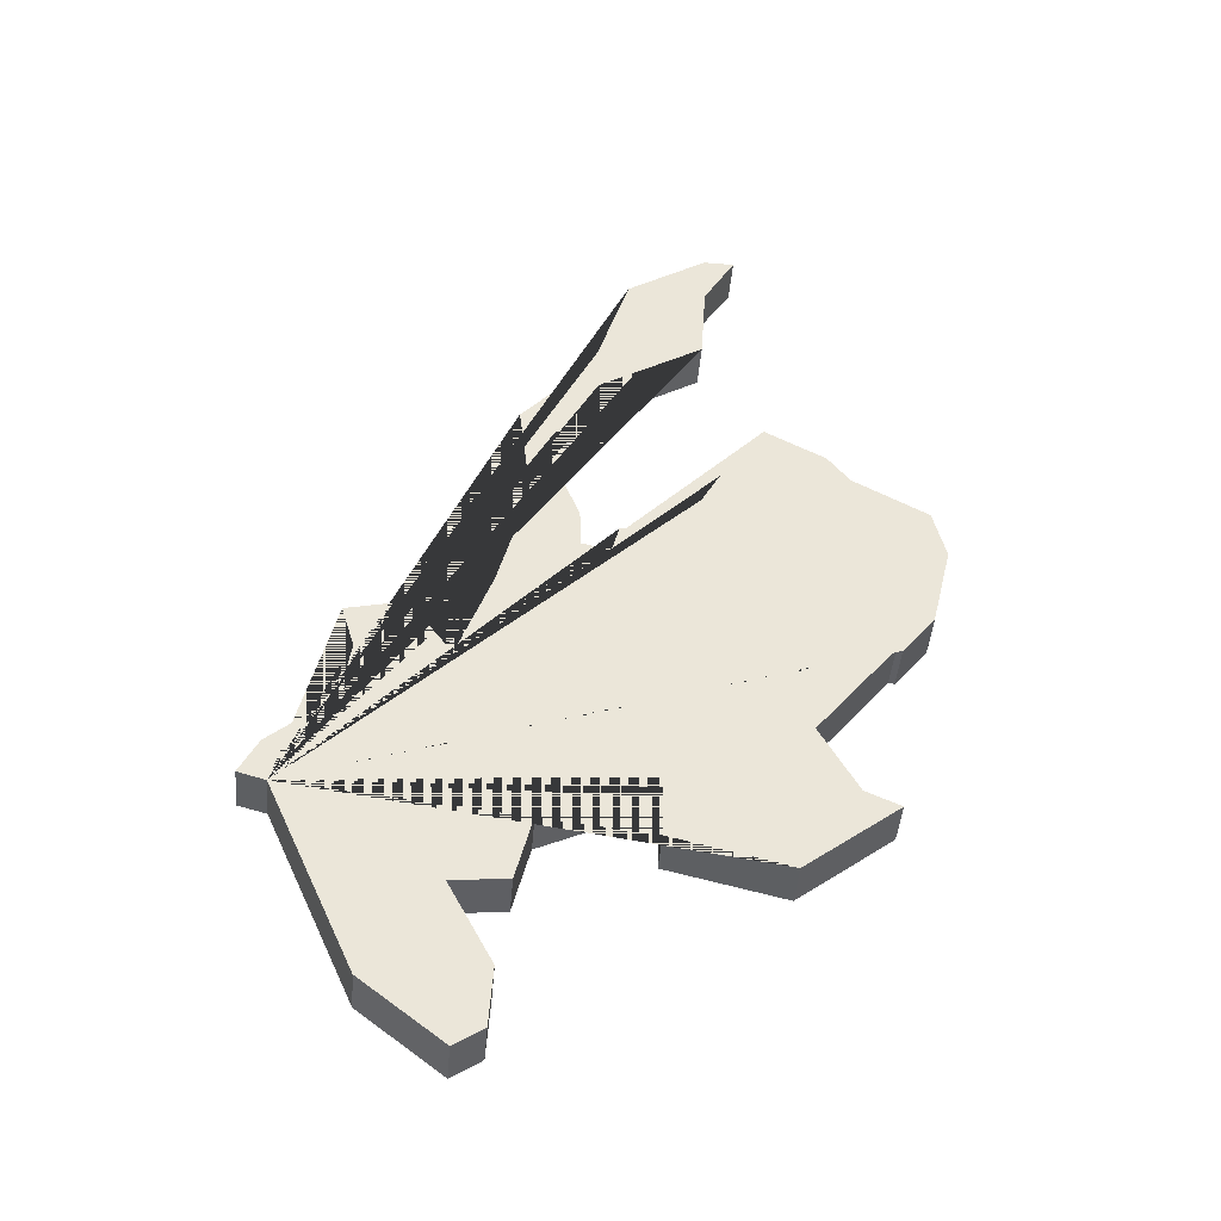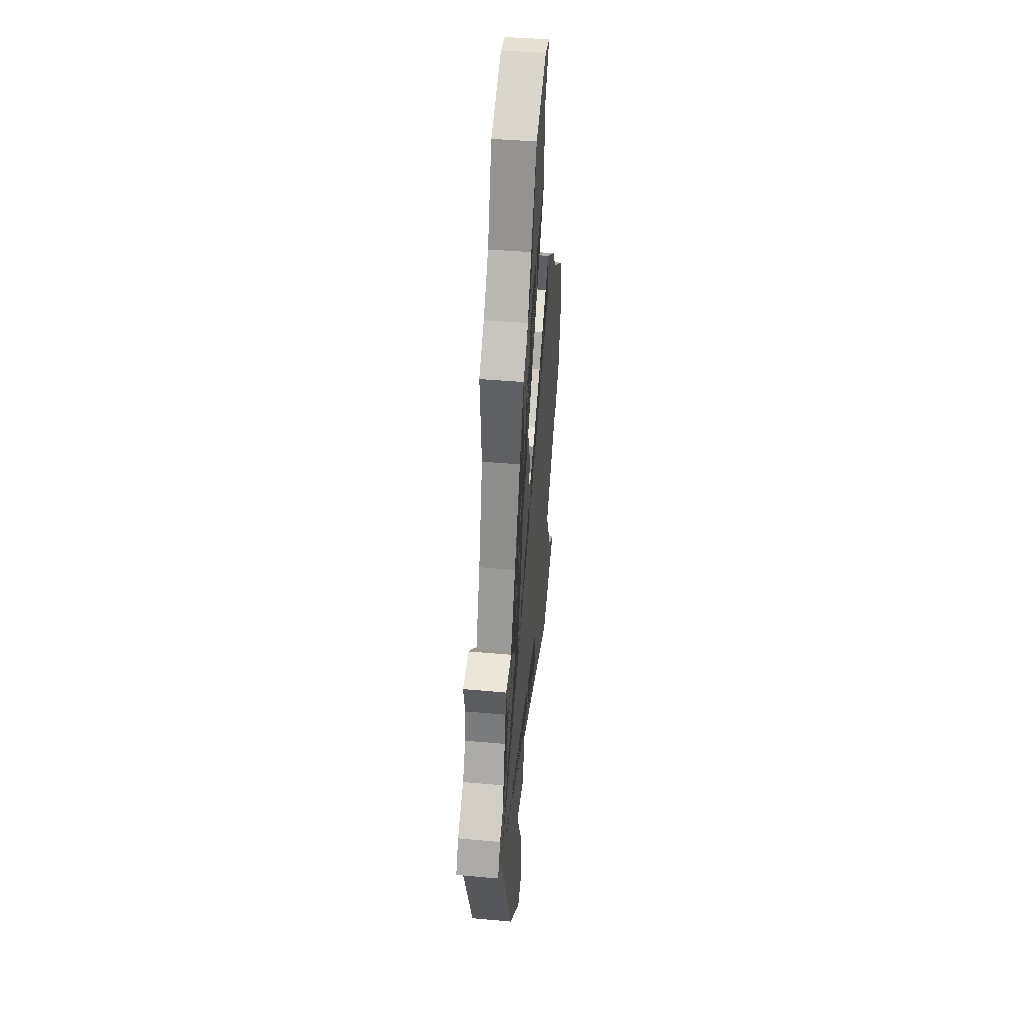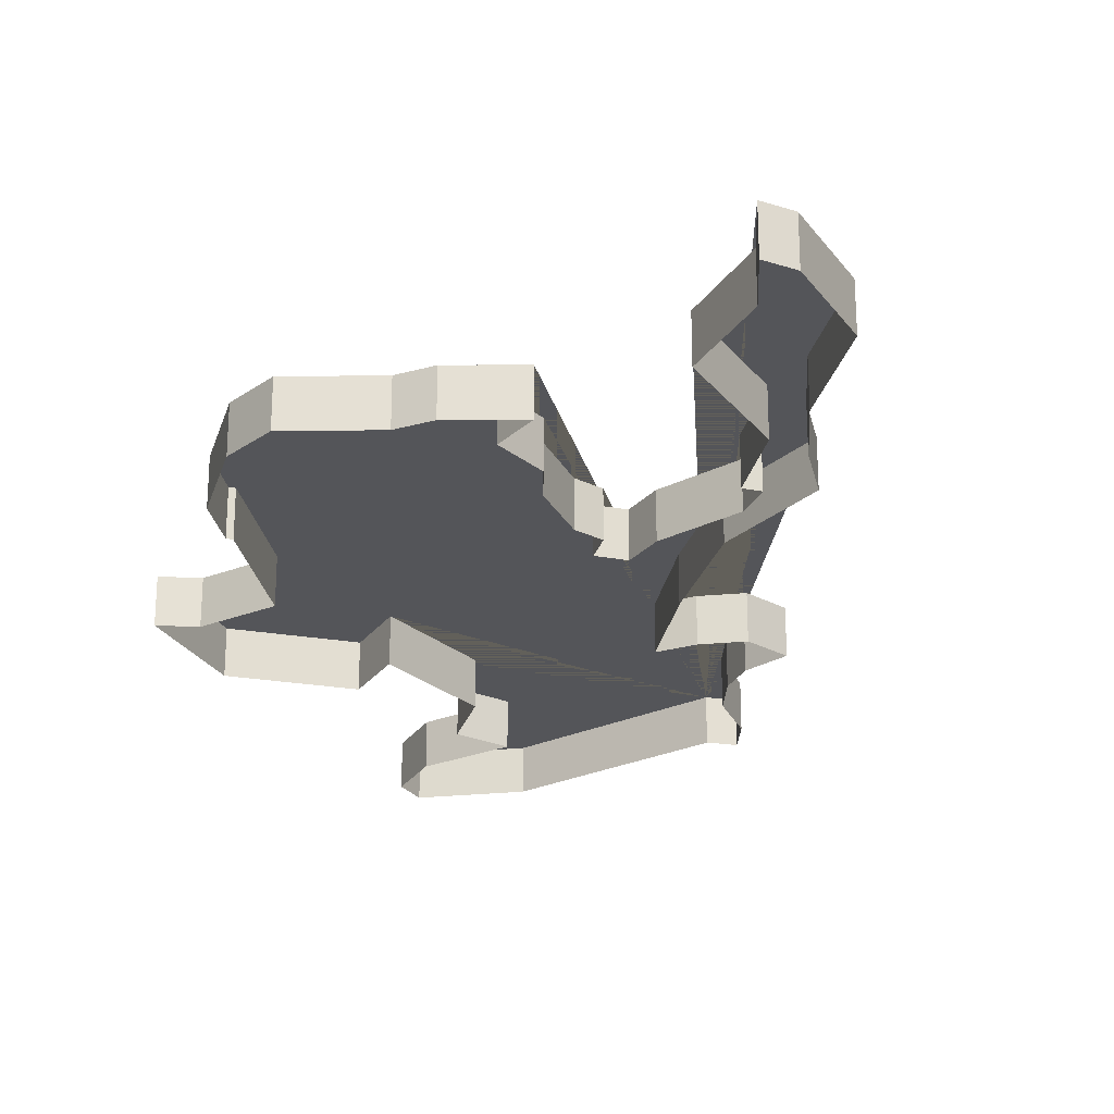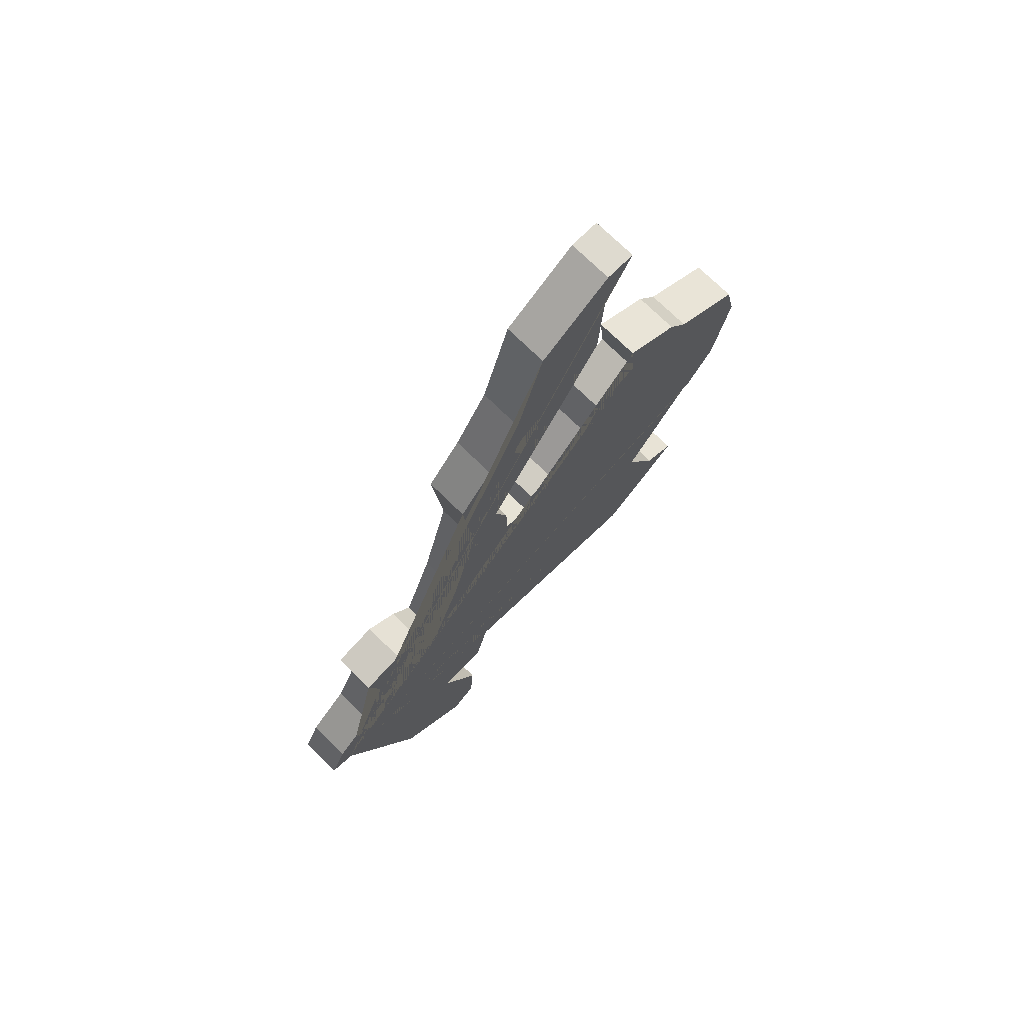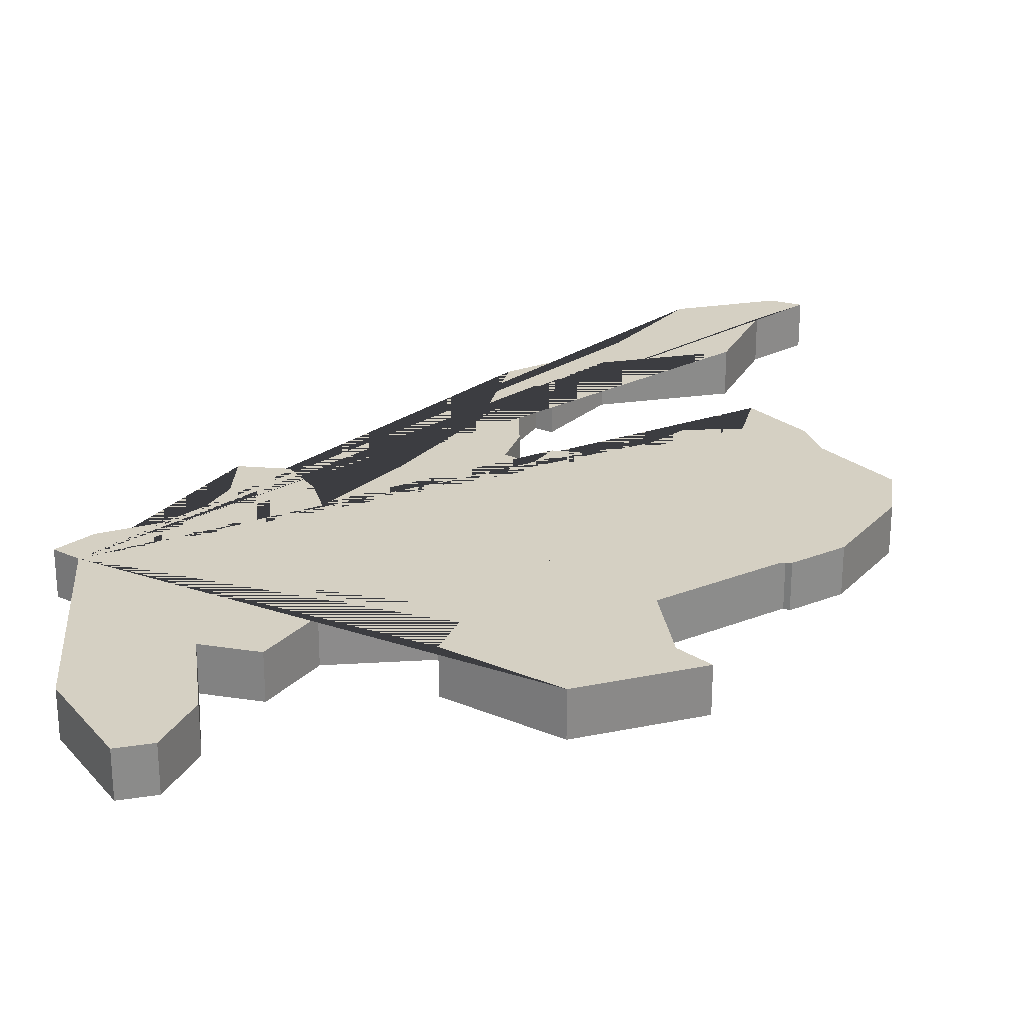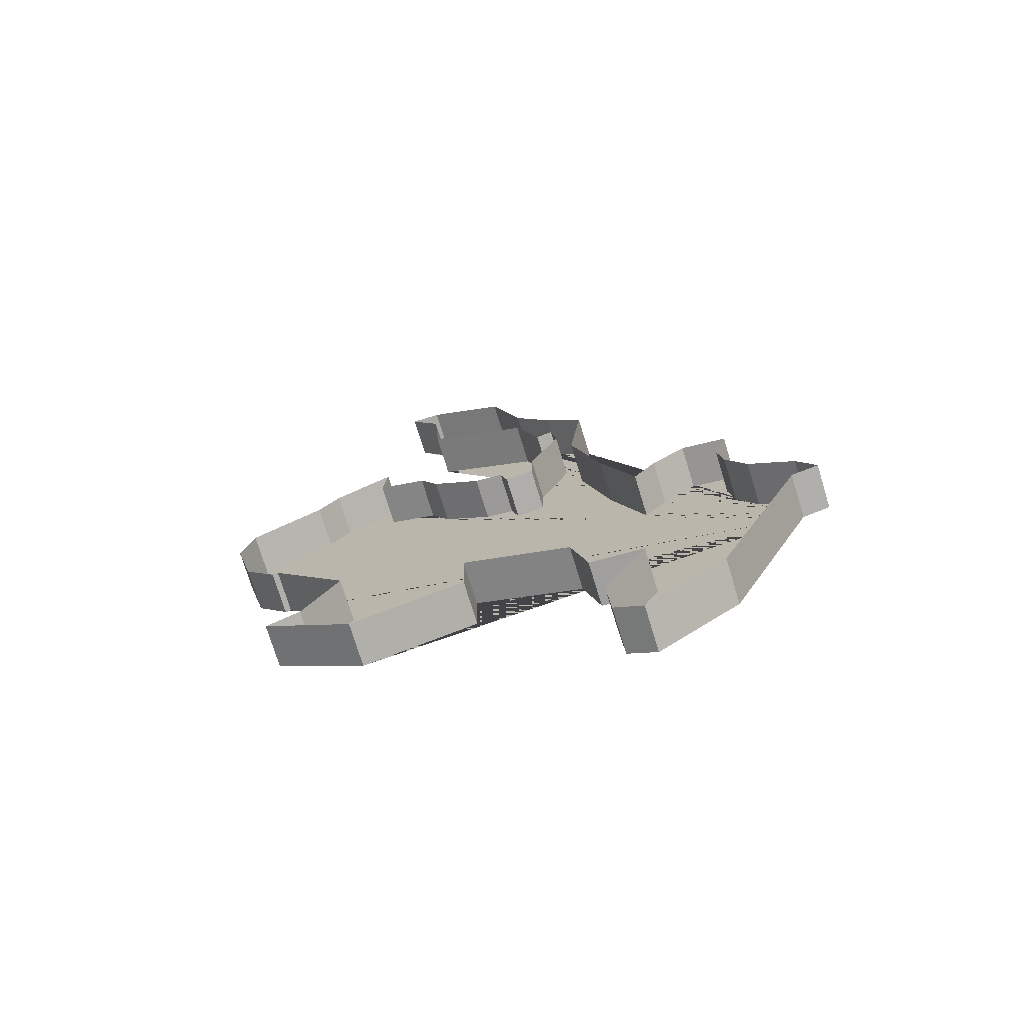
<metadata>
{"format":"obj","ext":"obj","renderer":"f3d","projection":"perspective","resolution":1024,"background":"white","views":[{"elev":-44.6,"azim":175.2,"up":"+Z"},{"elev":38.9,"azim":96.6,"up":"+Z"},{"elev":-24.8,"azim":-28.8,"up":"+Y"},{"elev":72.1,"azim":134.8,"up":"+Z"},{"elev":26.4,"azim":-160.0,"up":"+Y"},{"elev":-74.3,"azim":17.0,"up":"+Z"}]}
</metadata>
<code>
v -78.2 -0.000205 -18.39
v -81.91 -0.000205 -24.2
v -82.55 -0.000205 -23.77
v -88.29 -0.000205 -19.83
v -85.74 -0.000205 -17.75
v -83.28 -0.000205 -18.92
v -82.64 -0.000205 -22.42
v -84.09 -0.000205 -11.42
v -84.74 -0.000205 -11.56
v -84.9 -0.000205 -10.9
v -85.56 -0.000205 -10.78
v -86.67 -0.000205 -9.855
v -87.1 -0.000205 -9.054
v -88.23 -0.000205 -8.555
v -88.13 -0.000205 -7.499
v -89.49 -0.000205 -8.259
v -91.66 -0.000205 -9.892
v -90.7 -0.000205 -14.02
v -90.57 -0.000205 -13.99
v -88.78 -0.000205 -16.28
v -89.61 -0.000205 -17.83
v -86.95 -0.000205 -1.517
v -78.99 -0.000205 -16.51
v -79.44 -0.000205 -15.59
v -79.56 -0.000205 -14.74
v -80.29 -0.000205 -13.5
v -82.32 -0.000205 -12.64
v -84.42 -0.000205 -5.11
v -85.14 -0.000205 -2.726
v -87.65 -0.000205 -1.532
v -83.5 -0.000205 -7.934
v -83.38 -0.000205 -8.755
v -86.81 -0.000205 -4.768
v -86.94 -0.000205 -2.691
v -77.58 0.9998 -18.22
v -78.2 0.9998 -18.39
v -80.13 0.9998 -22.78
v -81.91 0.9998 -24.2
v -85.7 0.9998 -19.22
v -89.61 0.9998 -17.83
v -84.9 0.9998 -10.9
v -86.67 0.9998 -9.855
v -87.1 0.9998 -9.054
v -89.98 0.9998 -8.924
v -91.66 0.9998 -9.892
v -91.45 0.9998 -13.06
v -90.7 0.9998 -14.02
v -77.99 0.9998 -17.39
v -85.14 0.9998 -2.726
v -86.95 0.9998 -1.517
v -78.99 0.9998 -16.51
v -79.44 0.9998 -15.59
v -81.05 0.9998 -14.09
v -81.56 0.9998 -14.79
v -82.32 0.9998 -12.64
v -83 0.9998 -9.989
v -87.65 0.9998 -1.532
v -83.5 0.9998 -7.934
v -83.38 0.9998 -8.755
v -77.58 -0.000205 -18.22
v -80.13 -0.000205 -22.78
v -90.38 -0.000205 -18.19
v -85.7 -0.000205 -19.22
v -82.91 -0.000205 -20.43
v -81.68 -0.000205 -20.57
v -89.98 -0.000205 -8.924
v -91.92 -0.000205 -11.08
v -91.45 -0.000205 -13.06
v -77.99 -0.000205 -17.39
v -79.27 -0.000205 -13.74
v -81.05 -0.000205 -14.09
v -81.56 -0.000205 -14.79
v -83 -0.000205 -9.989
v -82.71 -0.000205 -7.44
v -83.58 -0.000205 -6.437
v -83.89 -0.000205 -8.004
v -84.06 -0.000205 -10.5
v -84.45 -0.000205 -6.272
v -82.55 0.9998 -23.77
v -82.64 0.9998 -22.42
v -90.38 0.9998 -18.19
v -88.29 0.9998 -19.83
v -85.74 0.9998 -17.75
v -83.28 0.9998 -18.92
v -82.91 0.9998 -20.43
v -81.68 0.9998 -20.57
v -84.06 0.9998 -10.5
v -84.09 0.9998 -11.42
v -84.74 0.9998 -11.56
v -85.56 0.9998 -10.78
v -88.23 0.9998 -8.555
v -88.13 0.9998 -7.499
v -89.49 0.9998 -8.259
v -91.92 0.9998 -11.08
v -90.57 0.9998 -13.99
v -88.78 0.9998 -16.28
v -79.56 0.9998 -14.74
v -79.27 0.9998 -13.74
v -80.29 0.9998 -13.5
v -82.71 0.9998 -7.44
v -83.58 0.9998 -6.437
v -84.42 0.9998 -5.11
v -84.45 0.9998 -6.272
v -83.89 0.9998 -8.004
v -86.94 0.9998 -2.691
v -86.81 0.9998 -4.768
f 36 37 38 79 80 86 85 84 83 39 82 81 40 96 95 47 46 94 45 44 93 92 91 43 42 90 41 89 88 87 59 58 104 103 106 105 57 50 49 102 101 100 56 55 54 53 99 98 97 52 51 48 35
f 20 19 95 96
f 61 2 38 37
f 21 20 96 40
f 2 3 79 38
f 69 60 35 48
f 3 7 80 79
f 22 29 49 50
f 4 62 81 82
f 23 69 48 51
f 63 4 82 39
f 24 23 51 52
f 5 63 39 83
f 25 24 52 97
f 6 5 83 84
f 70 25 97 98
f 64 6 84 85
f 26 70 98 99
f 71 26 99 53
f 7 65 86 80
f 72 71 53 54
f 62 21 40 81
f 27 72 54 55
f 8 77 87 88
f 73 27 55 56
f 9 8 88 89
f 74 73 56 100
f 10 9 89 41
f 11 10 41 90
f 28 75 101 102
f 12 11 90 42
f 29 28 102 49
f 13 12 42 43
f 30 22 50 57
f 14 13 43 91
f 15 14 91 92
f 31 76 104 58
f 16 15 92 93
f 32 31 58 59
f 66 16 93 44
f 77 32 59 87
f 17 66 44 45
f 33 34 105 106
f 67 17 45 94
f 78 33 106 103
f 68 67 94 46
f 34 30 57 105
f 18 68 46 47
f 60 1 36 35
f 19 18 47 95
f 1 61 37 36
f 65 64 85 86
f 75 74 100 101
f 76 78 103 104

</code>
